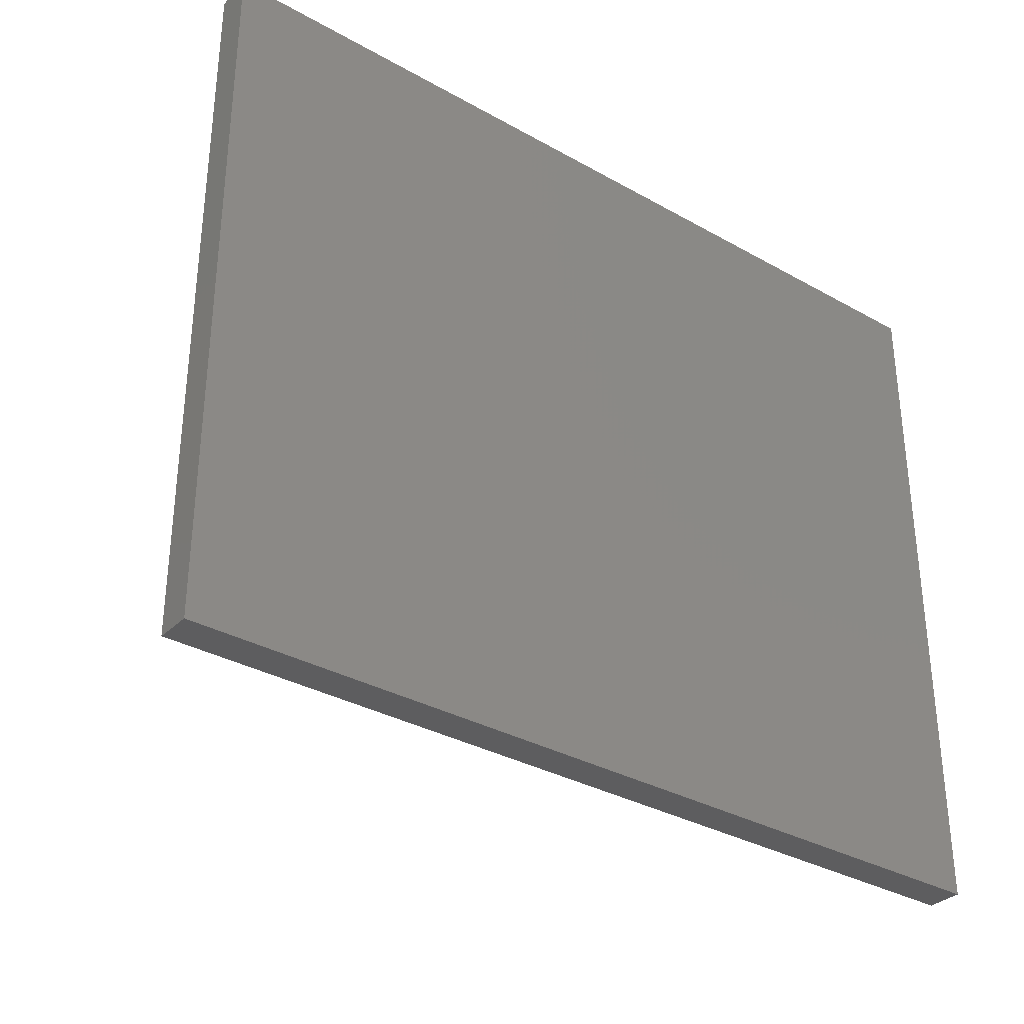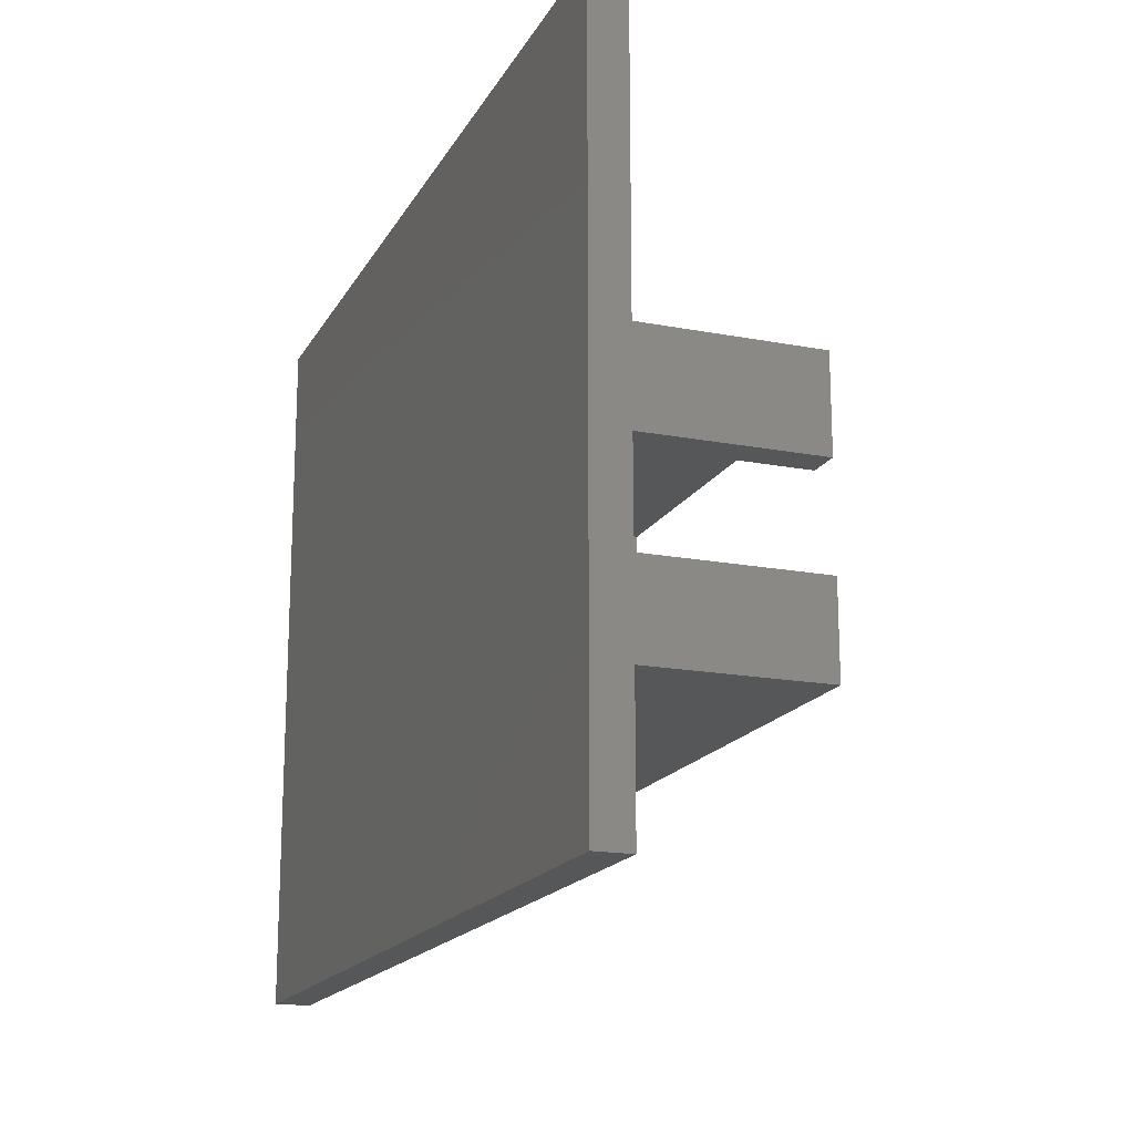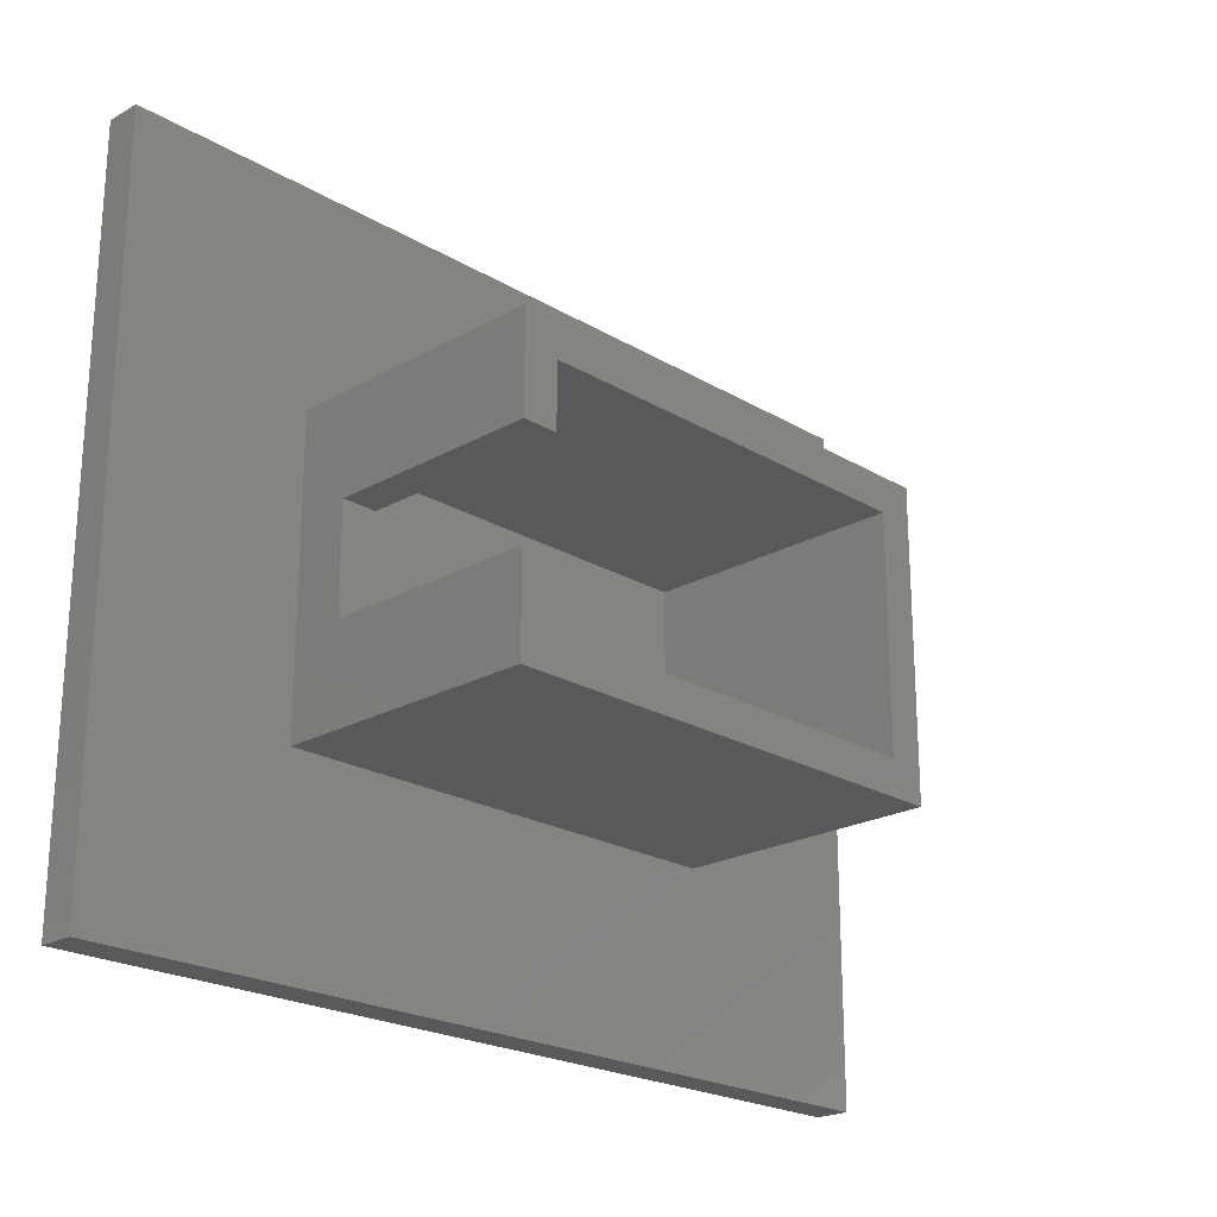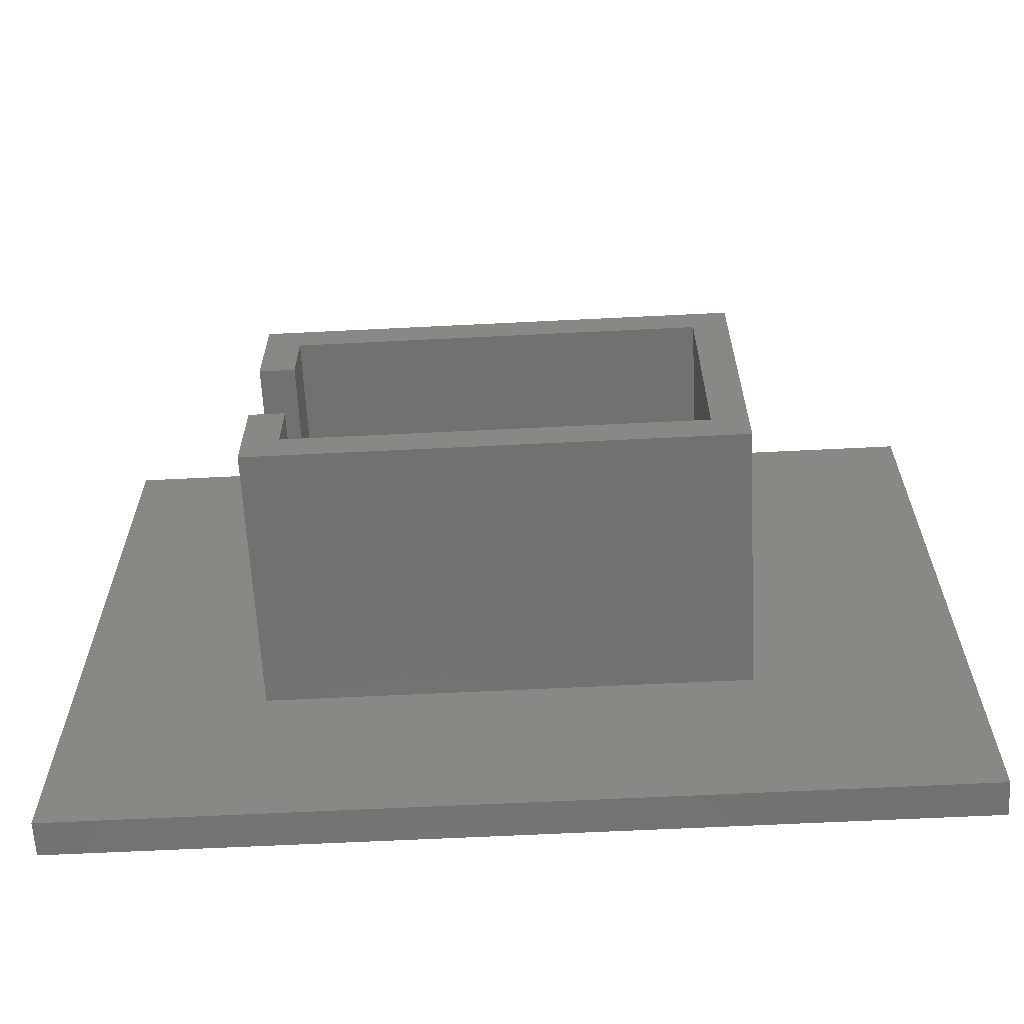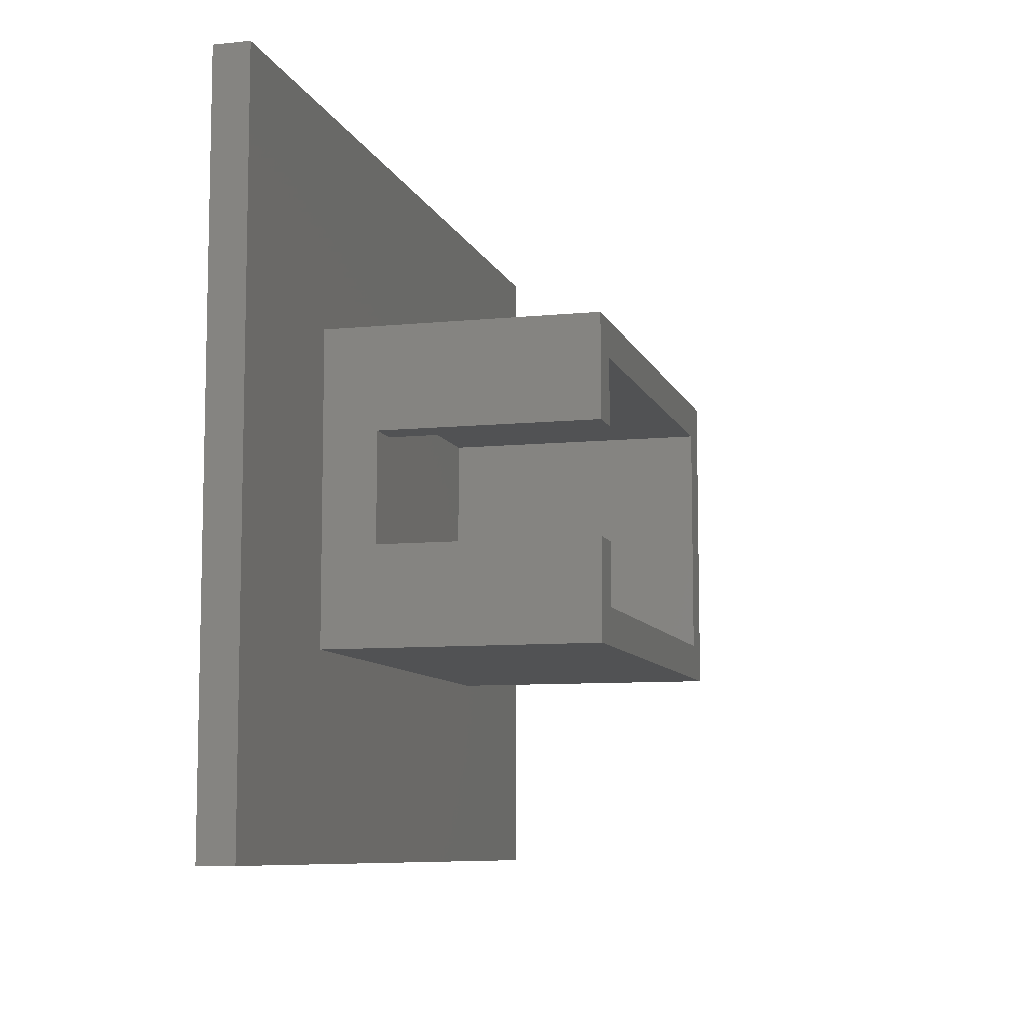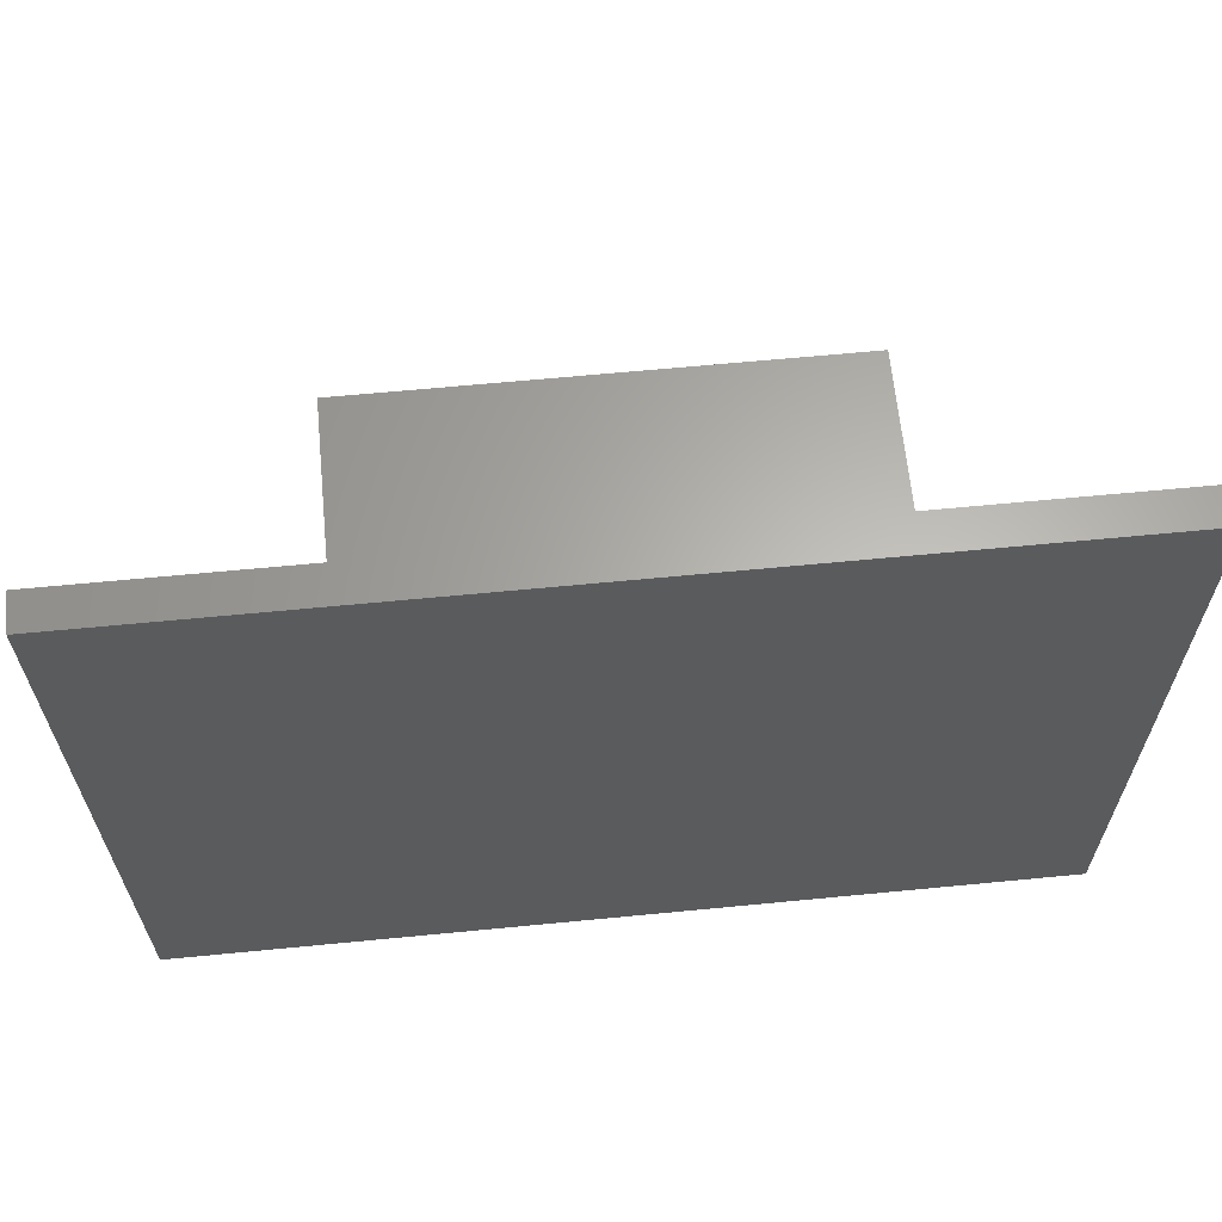
<metadata>
{"format":"stl","ext":"stl","renderer":"f3d","projection":"perspective","resolution":1024,"background":"white","views":[{"elev":-33.1,"azim":142.3,"up":"+Y"},{"elev":-17.4,"azim":-110.7,"up":"+Y"},{"elev":-22.2,"azim":-45.8,"up":"+Y"},{"elev":-63.1,"azim":2.9,"up":"+Y"},{"elev":-8.6,"azim":-74.8,"up":"+Y"},{"elev":63.8,"azim":174.4,"up":"+Y"}]}
</metadata>
<code>
# stl→obj: 32 verts, 60 faces
v 0 13 2
v 23 0 2
v 23 13 2
v 0 0 2
v 37 27 2
v 25 15 2
v 37 -13 2
v -13 27 2
v -13 -13 2
v -2 15 2
v 25 -2 2
v -2 -2 2
v 0 3.4 17
v -2 3.4 17
v 0 0 17
v 25 15 17
v 23 13 17
v 25 -2 17
v 0 13 17
v -2 15 17
v -2 9.4 17
v 0 9.4 17
v 23 0 17
v -2 -2 17
v -2 9.4 5
v -2 3.4 5
v 0 3.4 5
v 0 9.4 5
v -13 -13 0
v 37 27 0
v 37 -13 0
v -13 27 0
f 1 2 3
f 2 1 4
f 5 6 7
f 8 6 5
f 9 10 8
f 6 8 10
f 11 7 6
f 9 11 12
f 11 9 7
f 10 9 12
f 13 14 15
f 16 17 18
f 16 19 17
f 20 19 16
f 21 19 20
f 19 21 22
f 23 18 17
f 15 18 23
f 15 24 18
f 24 15 14
f 6 20 16
f 20 6 10
f 10 25 20
f 12 25 10
f 25 12 26
f 24 26 12
f 26 24 14
f 20 25 21
f 12 18 24
f 18 12 11
f 18 6 16
f 6 18 11
f 13 15 27
f 28 19 22
f 19 28 1
f 4 28 27
f 28 4 1
f 4 27 15
f 1 17 19
f 17 1 3
f 2 17 3
f 17 2 23
f 2 15 23
f 15 2 4
f 25 27 28
f 27 25 26
f 25 22 21
f 22 25 28
f 27 14 13
f 14 27 26
f 29 30 31
f 30 29 32
f 29 8 32
f 8 29 9
f 30 8 5
f 8 30 32
f 7 30 5
f 30 7 31
f 29 7 9
f 7 29 31

</code>
